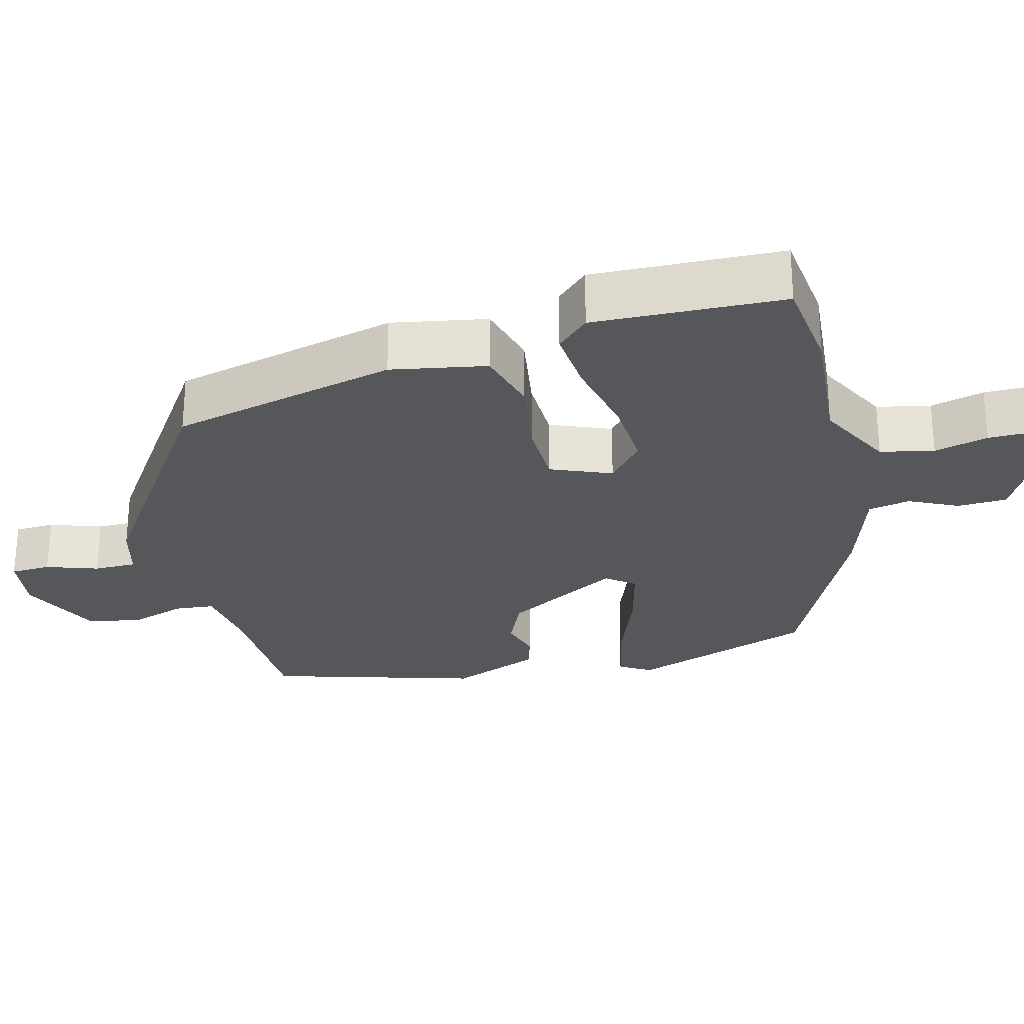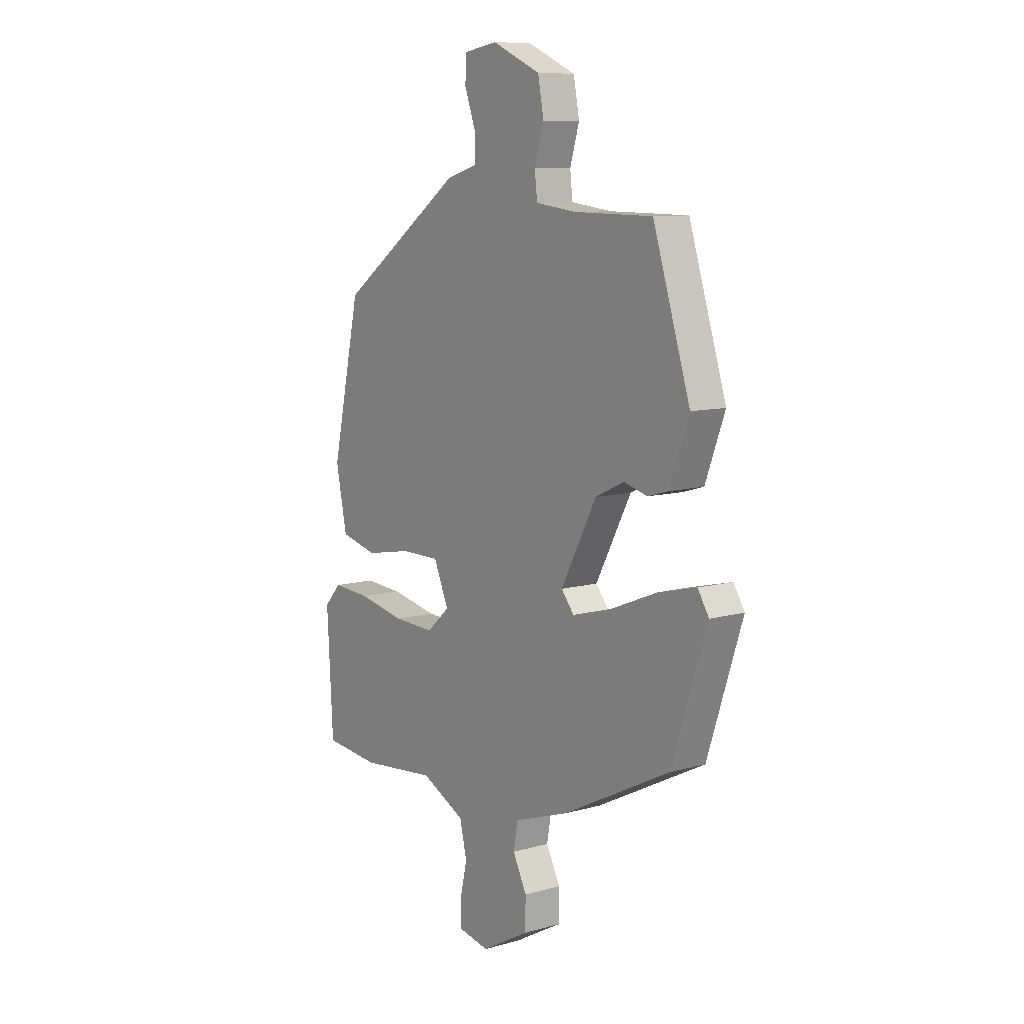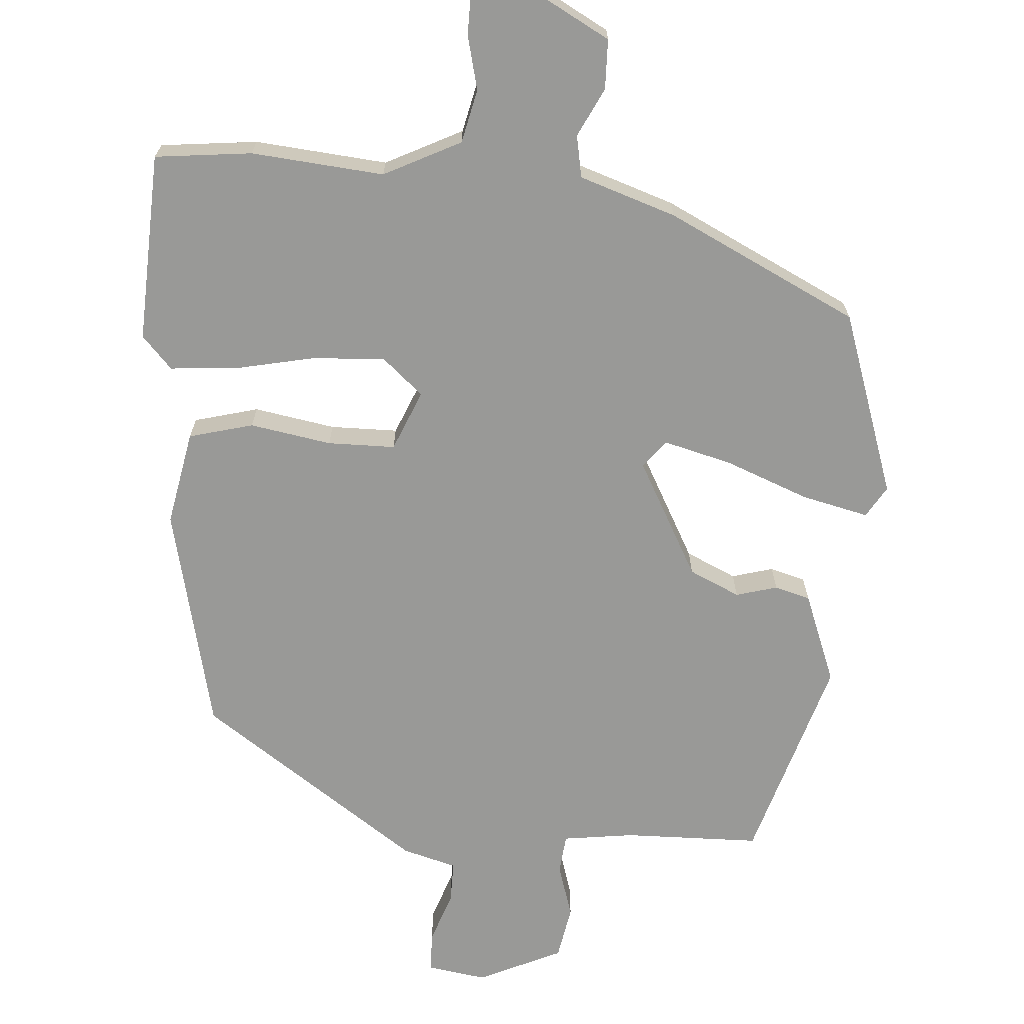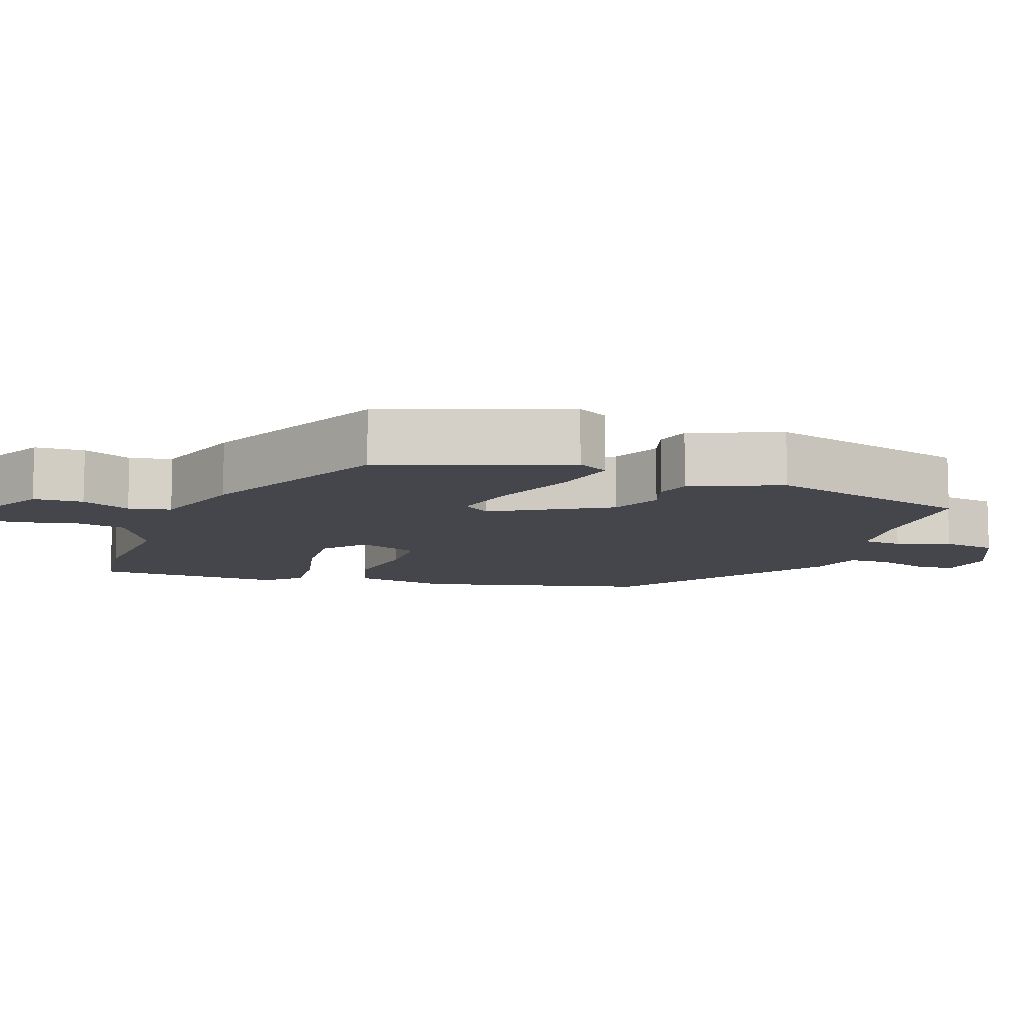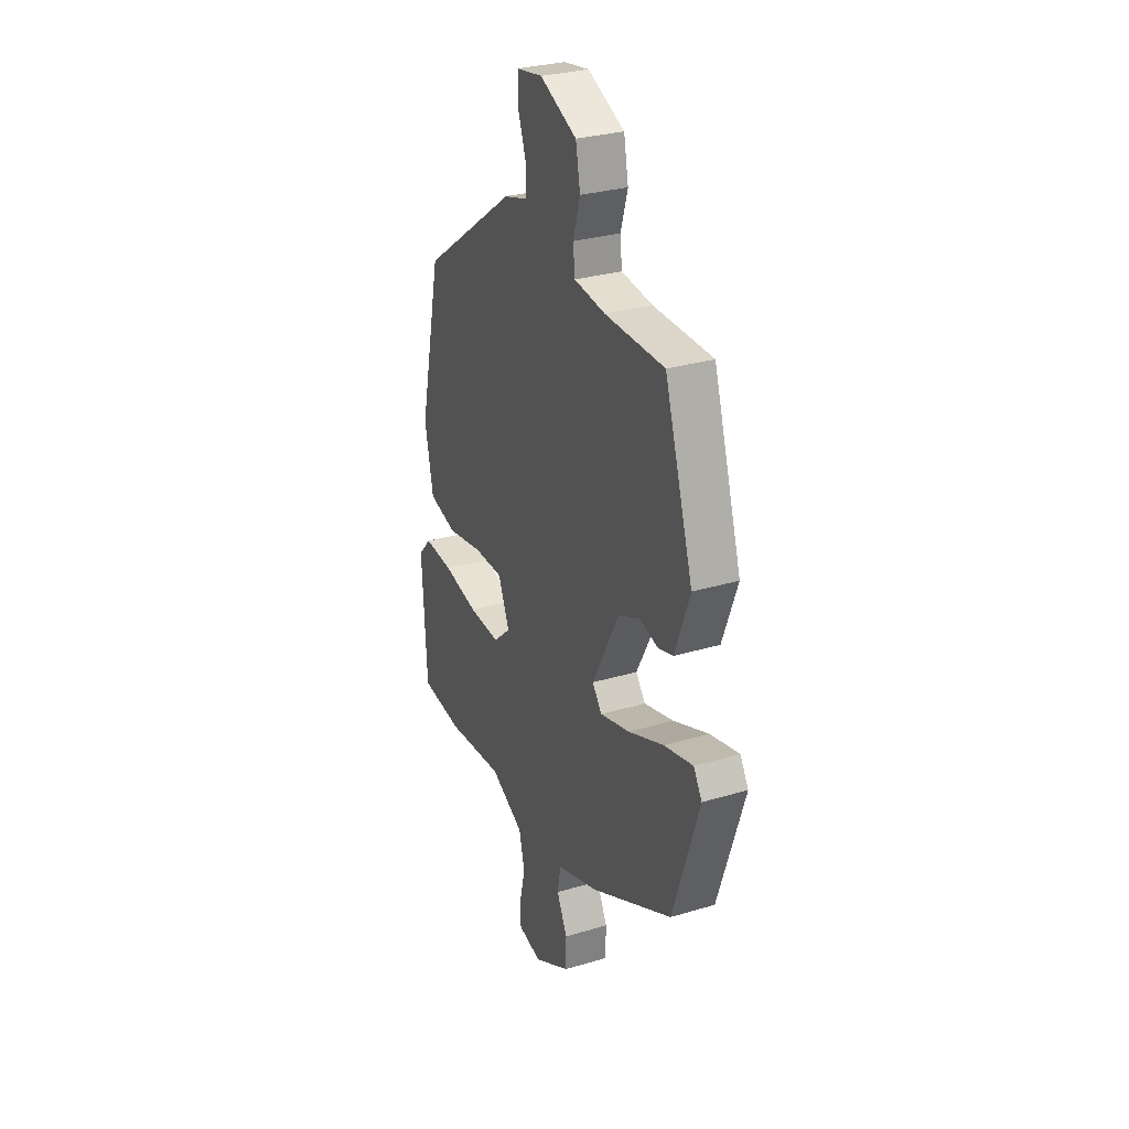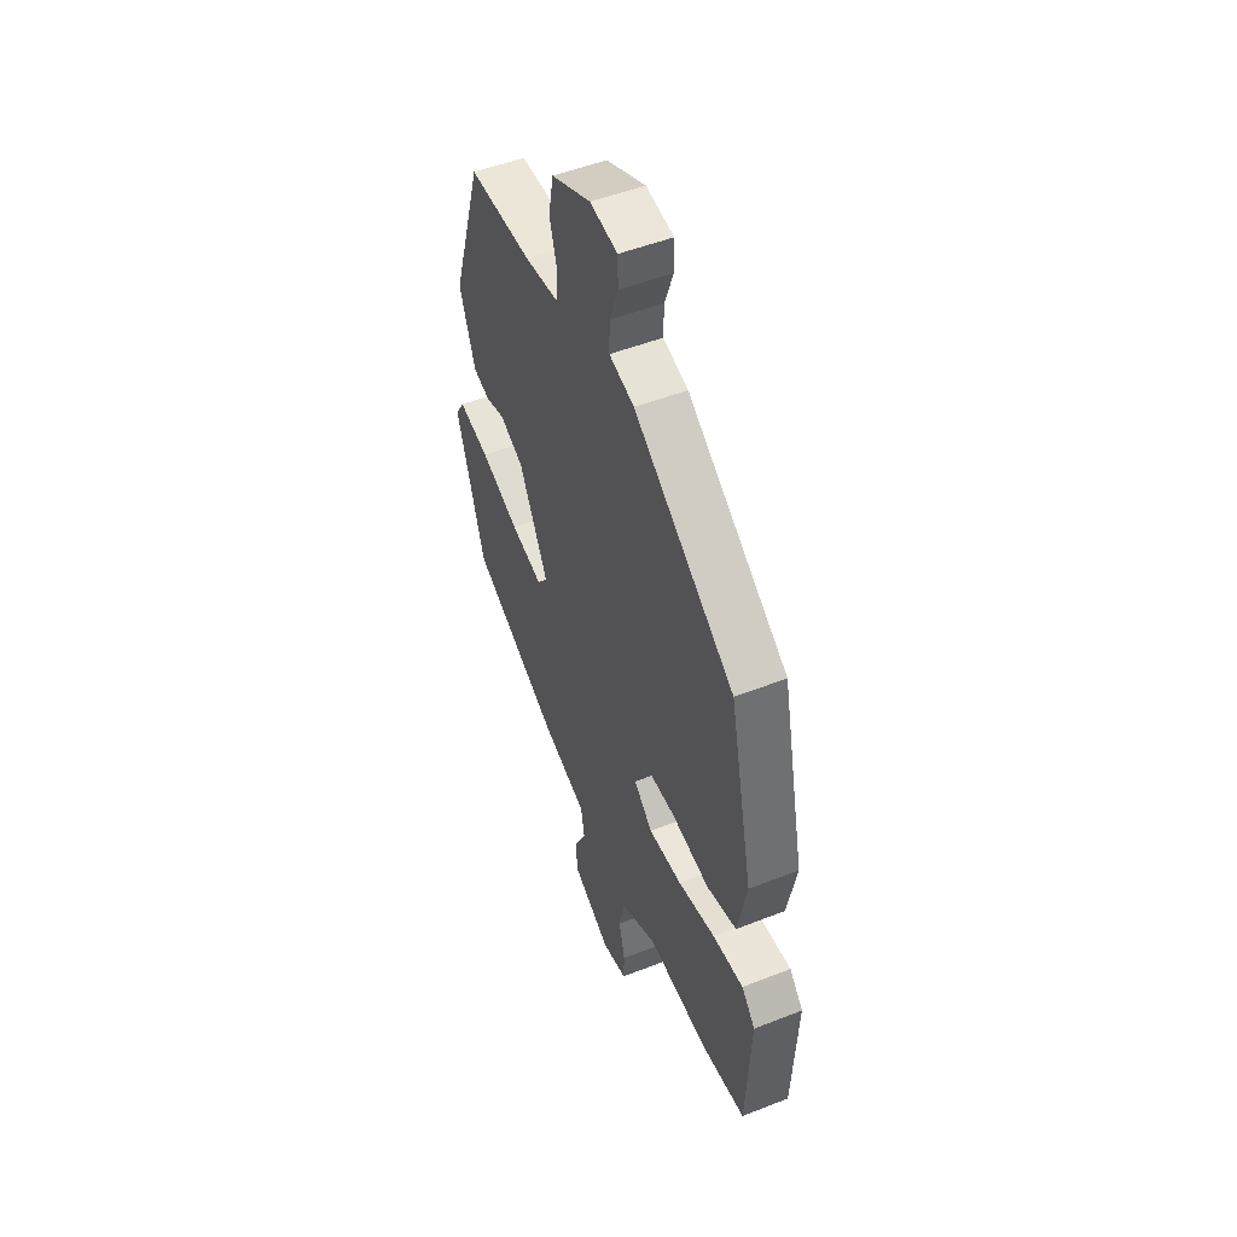
<metadata>
{"format":"obj","ext":"obj","renderer":"f3d","projection":"perspective","resolution":1024,"background":"white","views":[{"elev":-27.3,"azim":105.6,"up":"+Y"},{"elev":9.5,"azim":-126.4,"up":"+Z"},{"elev":-68.8,"azim":176.4,"up":"+Y"},{"elev":-10.1,"azim":-107.9,"up":"+Y"},{"elev":29.4,"azim":-113.9,"up":"+Z"},{"elev":50.2,"azim":66.6,"up":"+Z"}]}
</metadata>
<code>
v 0.53 0.07 -0.497
v 0.399 0.07 -0.51
v 0.22 0.07 -0.492
v 0.116 0.07 -0.543
v 0.099 0.07 -0.615
v 0.116 0.07 -0.688
v 0.115 0.07 -0.742
v 0.042 0.07 -0.757
v -0.071 0.07 -0.694
v -0.072 0.07 -0.627
v -0.039 0.07 -0.562
v -0.049 0.07 -0.505
v -0.179 0.07 -0.46
v -0.435 0.07 -0.331
v -0.517 0.07 -0.081
v -0.491 0.07 -0.039
v -0.401 0.07 -0.061
v -0.289 0.07 -0.106
v -0.197 0.07 -0.131
v -0.167 0.07 -0.094
v -0.251 0.07 0.064
v -0.319 0.07 0.096
v -0.375 0.07 0.081
v -0.423 0.07 0.095
v -0.469 0.07 0.218
v -0.381 0.07 0.496
v -0.197 0.07 0.498
v -0.1 0.07 0.51
v -0.094 0.07 0.563
v -0.116 0.07 0.636
v -0.102 0.07 0.709
v 0.012 0.07 0.76
v 0.092 0.07 0.747
v 0.093 0.07 0.693
v 0.068 0.07 0.624
v 0.067 0.07 0.567
v 0.14 0.07 0.546
v 0.434 0.07 0.338
v 0.502 0.07 0.03
v 0.476 0.07 -0.098
v 0.389 0.07 -0.12
v 0.279 0.07 -0.1
v 0.188 0.07 -0.1
v 0.153 0.07 -0.181
v 0.207 0.07 -0.229
v 0.304 0.07 -0.225
v 0.414 0.07 -0.203
v 0.504 0.07 -0.197
v 0.544 0.07 -0.241
v 0.53 0 -0.497
v 0.399 0 -0.51
v 0.22 0 -0.492
v 0.116 0 -0.543
v 0.099 0 -0.615
v 0.116 0 -0.688
v 0.115 0 -0.742
v 0.042 0 -0.757
v -0.071 0 -0.694
v -0.072 0 -0.627
v -0.039 0 -0.562
v -0.049 0 -0.505
v -0.179 0 -0.46
v -0.435 0 -0.331
v -0.517 0 -0.081
v -0.491 0 -0.039
v -0.401 0 -0.061
v -0.289 0 -0.106
v -0.197 0 -0.131
v -0.167 0 -0.094
v -0.251 0 0.064
v -0.319 0 0.096
v -0.375 0 0.081
v -0.423 0 0.095
v -0.469 0 0.218
v -0.381 0 0.496
v -0.197 0 0.498
v -0.1 0 0.51
v -0.094 0 0.563
v -0.116 0 0.636
v -0.102 0 0.709
v 0.012 0 0.76
v 0.092 0 0.747
v 0.093 0 0.693
v 0.068 0 0.624
v 0.067 0 0.567
v 0.14 0 0.546
v 0.434 0 0.338
v 0.502 0 0.03
v 0.476 0 -0.098
v 0.389 0 -0.12
v 0.279 0 -0.1
v 0.188 0 -0.1
v 0.153 0 -0.181
v 0.207 0 -0.229
v 0.304 0 -0.225
v 0.414 0 -0.203
v 0.504 0 -0.197
v 0.544 0 -0.241
f 46 47 48 49
f 45 46 49 1
f 39 40 41 42
f 39 42 43
f 36 37 38 39
f 36 39 43
f 32 33 34 35
f 32 35 36
f 29 30 31 32
f 28 29 32 36
f 24 25 26 27
f 22 23 24 27
f 21 22 27 28
f 20 21 28 36
f 15 16 17 18
f 15 18 19
f 12 13 14 15
f 12 15 19
f 8 9 10 11
f 8 11 12
f 5 6 7 8
f 4 5 8 12
f 3 4 12 19
f 45 1 2 3
f 44 45 3 19
f 20 36 43 44
f 19 20 44
f 98 97 96 95
f 50 98 95 94
f 91 90 89 88
f 92 91 88
f 88 87 86 85
f 92 88 85
f 84 83 82 81
f 85 84 81
f 81 80 79 78
f 85 81 78 77
f 76 75 74 73
f 76 73 72 71
f 77 76 71 70
f 85 77 70 69
f 67 66 65 64
f 68 67 64
f 64 63 62 61
f 68 64 61
f 60 59 58 57
f 61 60 57
f 57 56 55 54
f 61 57 54 53
f 68 61 53 52
f 52 51 50 94
f 68 52 94 93
f 93 92 85 69
f 93 69 68
f 1 50 51 2
f 2 51 52 3
f 3 52 53 4
f 4 53 54 5
f 5 54 55 6
f 6 55 56 7
f 7 56 57 8
f 8 57 58 9
f 9 58 59 10
f 10 59 60 11
f 11 60 61 12
f 12 61 62 13
f 13 62 63 14
f 14 63 64 15
f 15 64 65 16
f 16 65 66 17
f 17 66 67 18
f 18 67 68 19
f 19 68 69 20
f 20 69 70 21
f 21 70 71 22
f 22 71 72 23
f 23 72 73 24
f 24 73 74 25
f 25 74 75 26
f 26 75 76 27
f 27 76 77 28
f 28 77 78 29
f 29 78 79 30
f 30 79 80 31
f 31 80 81 32
f 32 81 82 33
f 33 82 83 34
f 34 83 84 35
f 35 84 85 36
f 36 85 86 37
f 37 86 87 38
f 38 87 88 39
f 39 88 89 40
f 40 89 90 41
f 41 90 91 42
f 42 91 92 43
f 43 92 93 44
f 44 93 94 45
f 45 94 95 46
f 46 95 96 47
f 47 96 97 48
f 48 97 98 49
f 49 98 50 1

</code>
